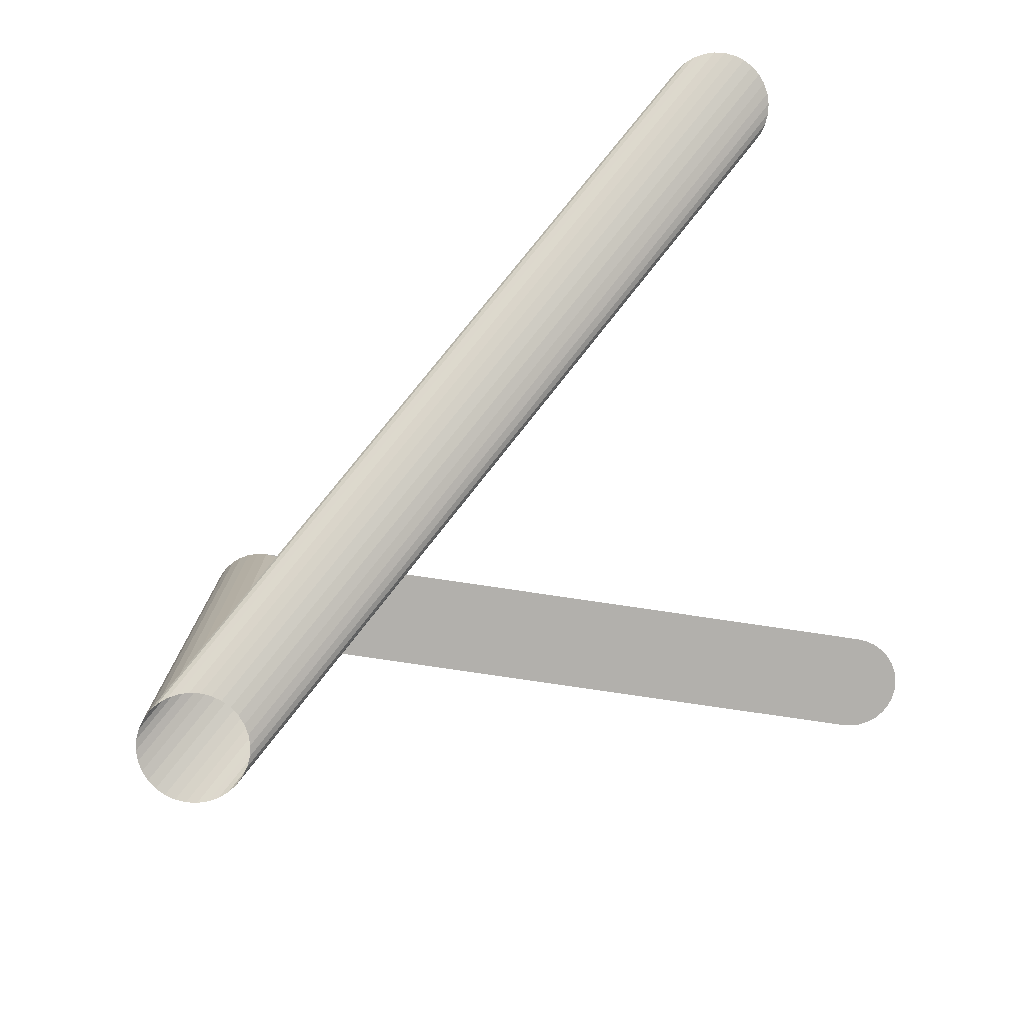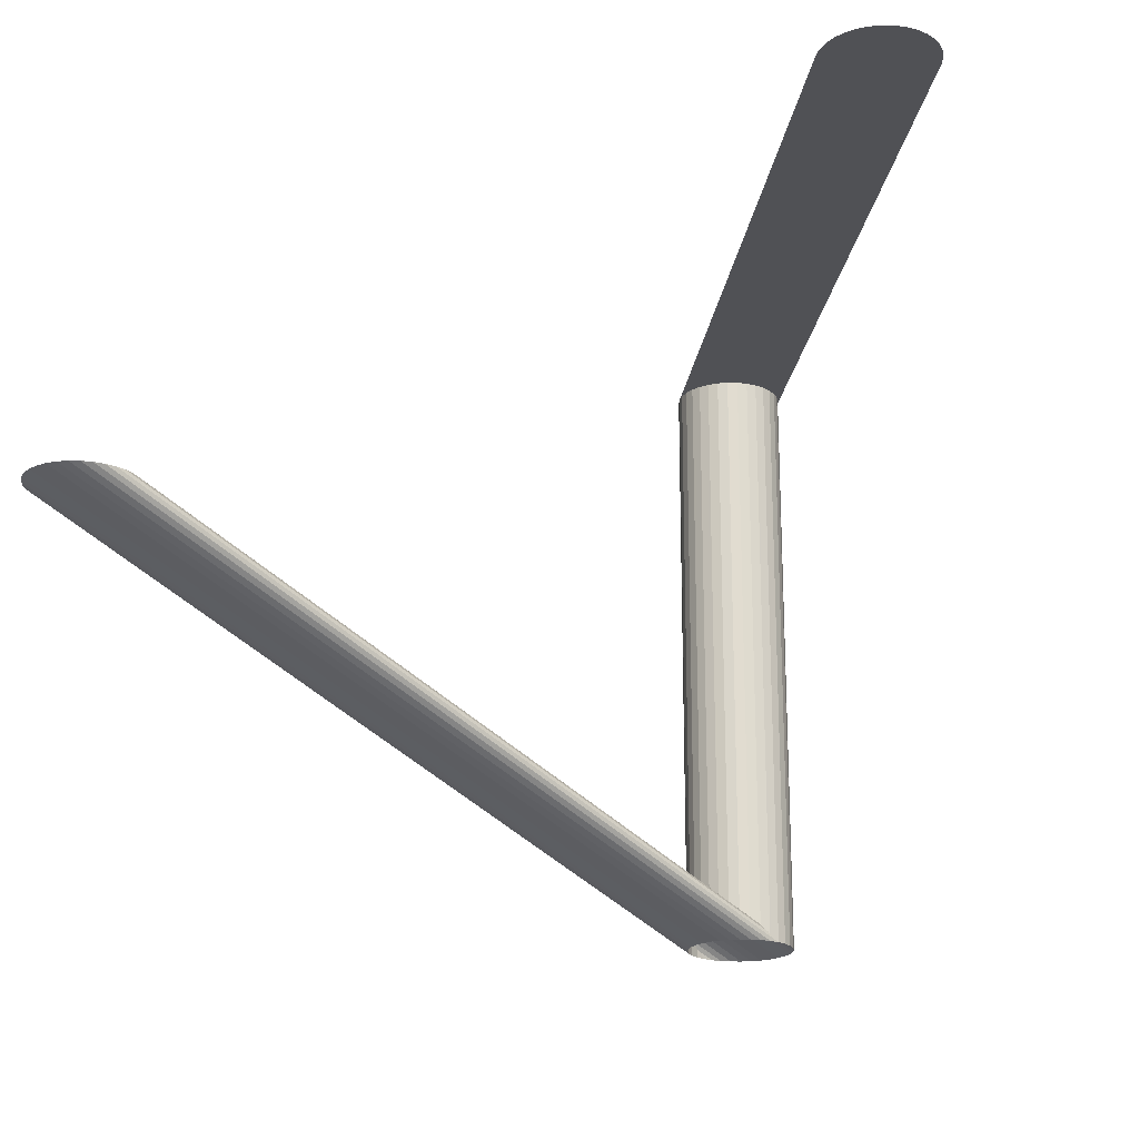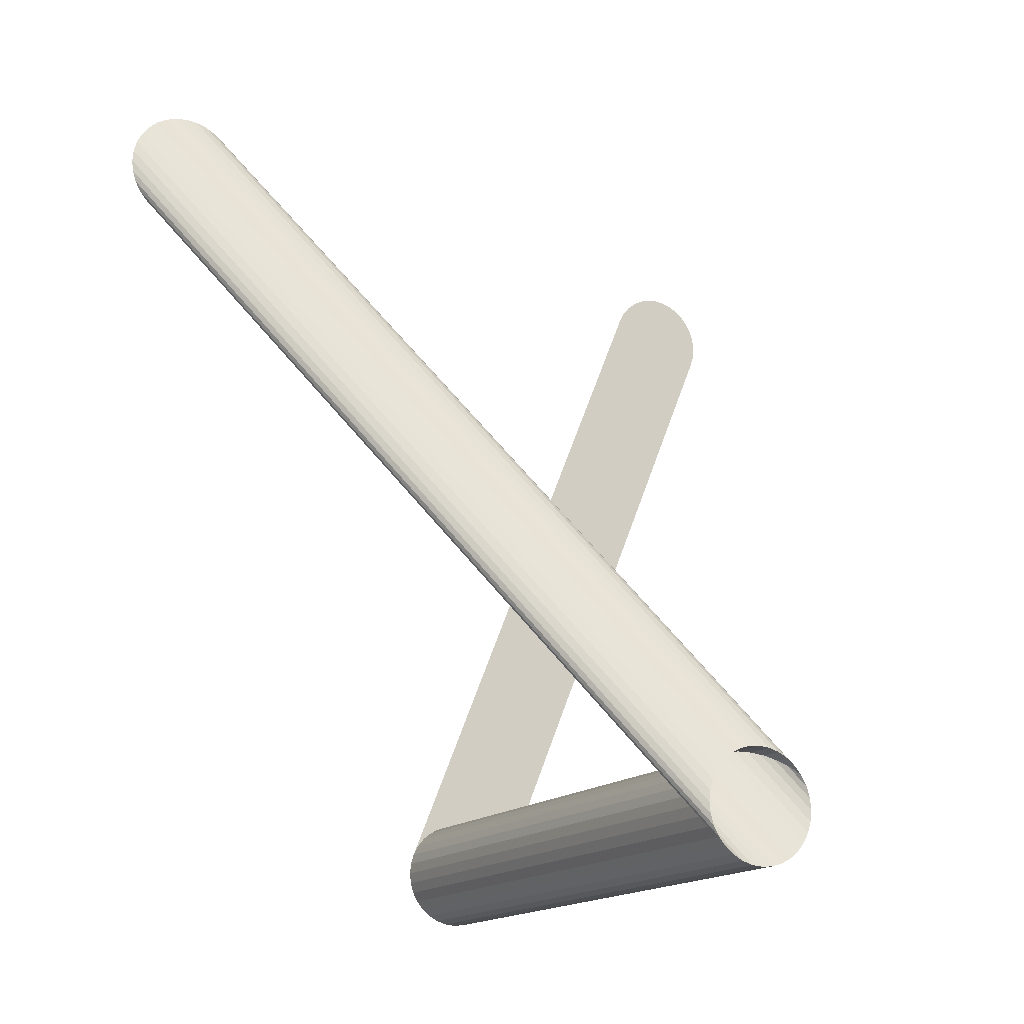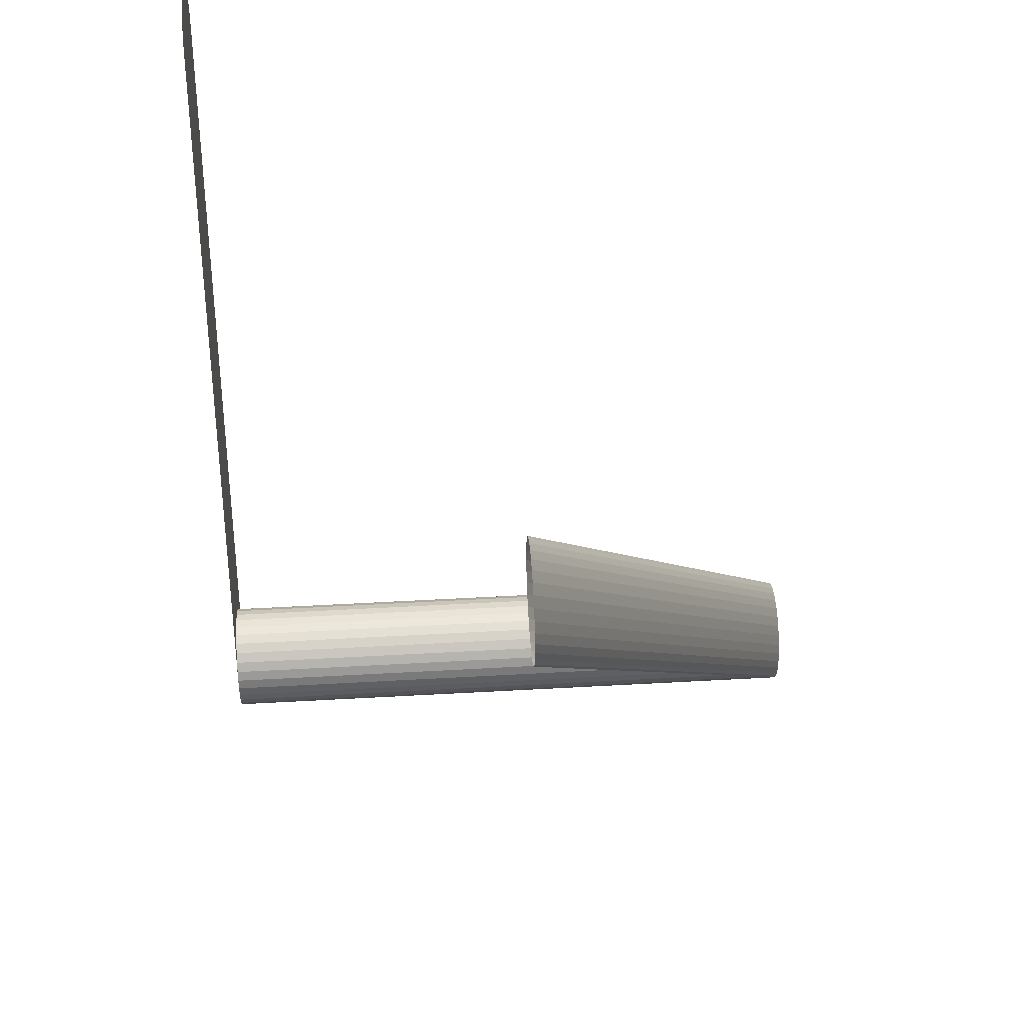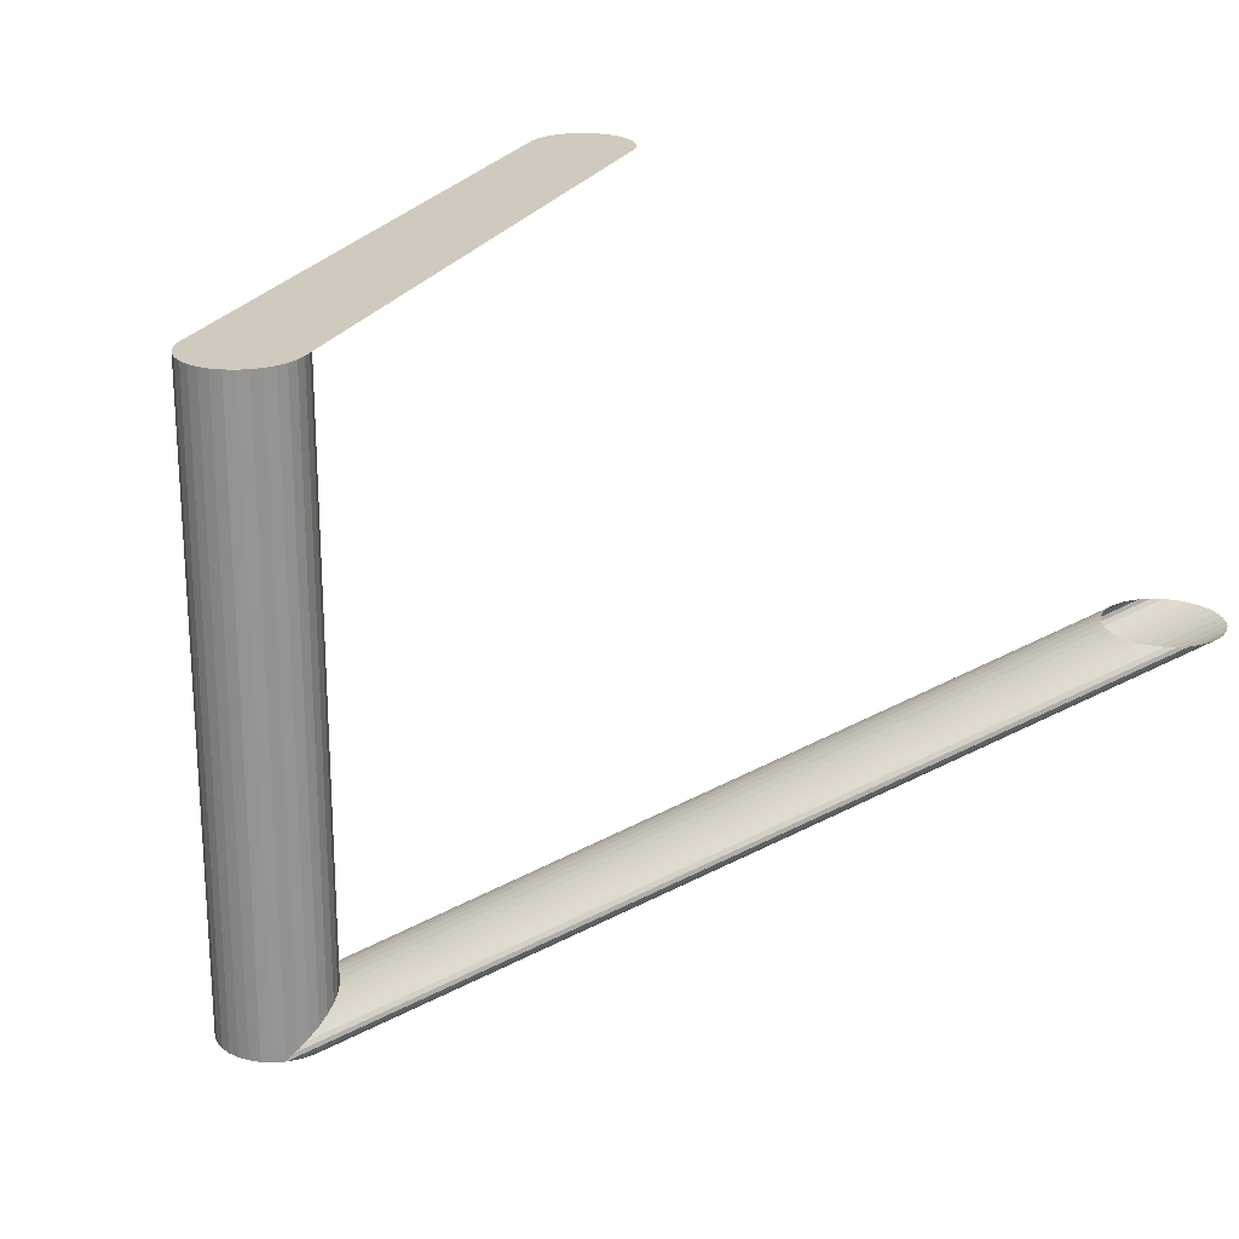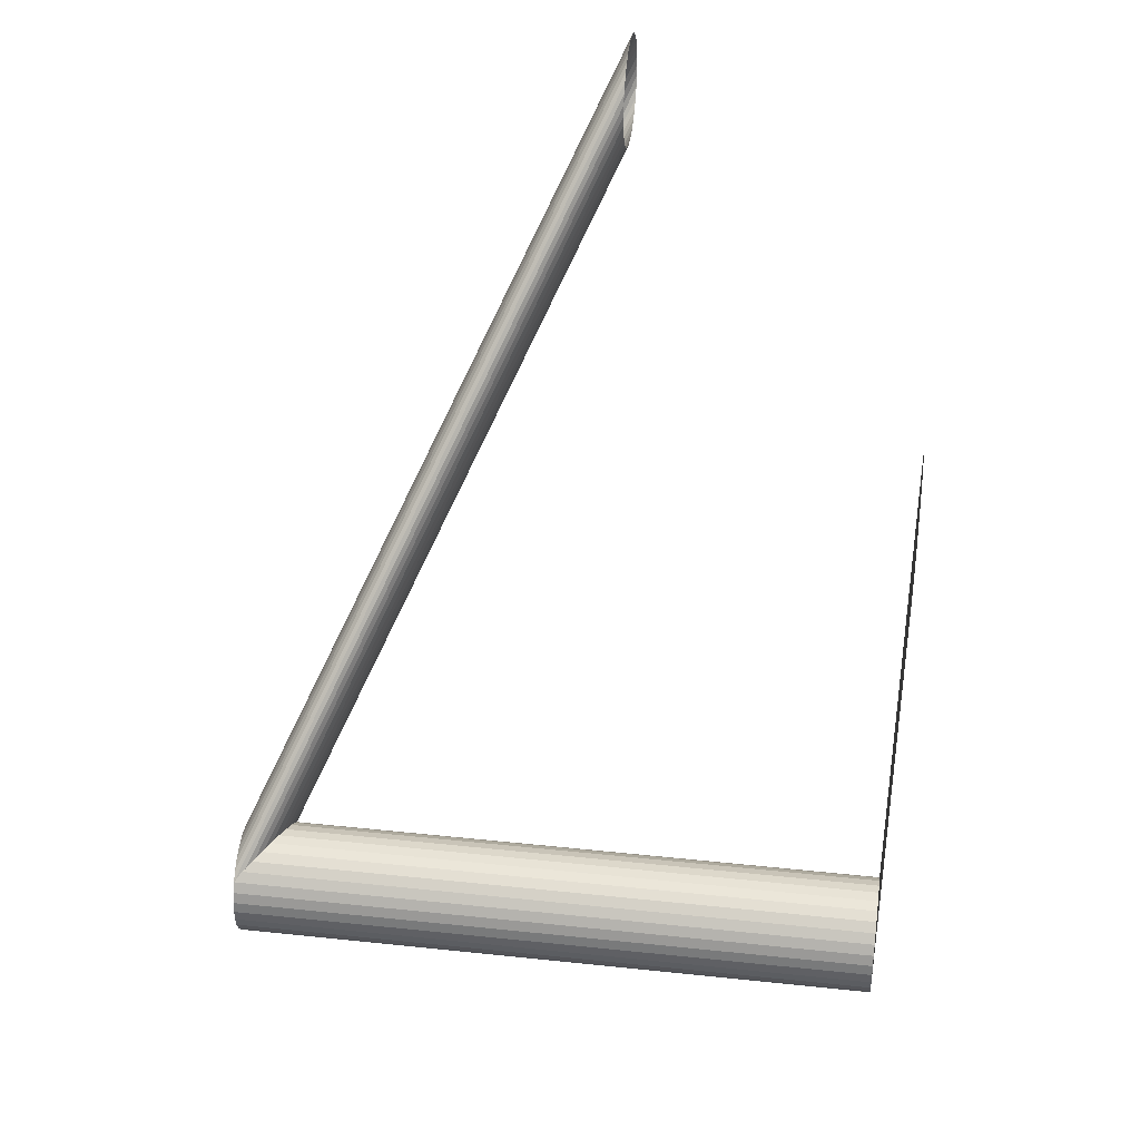
<metadata>
{"format":"obj","ext":"obj","renderer":"f3d","projection":"perspective","resolution":1024,"background":"white","views":[{"elev":-78.6,"azim":-76.2,"up":"+Y"},{"elev":-20.2,"azim":15.3,"up":"+Y"},{"elev":-15.1,"azim":-28.0,"up":"+Z"},{"elev":49.1,"azim":-93.6,"up":"+Z"},{"elev":22.8,"azim":-137.0,"up":"+Y"},{"elev":36.5,"azim":98.0,"up":"+Z"}]}
</metadata>
<code>
o Circle_Circle.001
v 0 0 -1
v -0.1951 0 -0.9808
v -0.3827 0 -0.9239
v -0.5556 0 -0.8315
v -0.7071 0 -0.7071
v -0.8315 0 -0.5556
v -0.9239 0 -0.3827
v -0.9808 0 -0.1951
v -1 0 -0
v -0.9808 0 0.1951
v -0.9239 0 0.3827
v -0.8315 0 0.5556
v -0.7071 0 0.7071
v -0.5556 0 0.8315
v -0.3827 0 0.9239
v -0.1951 0 0.9808
v 0 0 1
v 0.1951 0 0.9808
v 0.3827 0 0.9239
v 0.5556 0 0.8315
v 0.7071 0 0.7071
v 0.8315 0 0.5556
v 0.9239 0 0.3827
v 0.9808 0 0.1951
v 1 0 -1e-06
v 0.9808 0 -0.1951
v 0.9239 0 -0.3827
v 0.8315 0 -0.5556
v 0.7071 0 -0.7071
v 0.5556 0 -0.8315
v 0.3827 0 -0.9239
v 0.1951 0 -0.9808
v -5.008 0 -13.27
v -5.203 0 -13.25
v -5.39 0 -13.2
v -5.563 0 -13.1
v -5.715 0 -12.98
v -5.839 0 -12.83
v -5.932 0 -12.65
v -5.989 0 -12.47
v -6.008 0 -12.27
v -5.989 0 -12.08
v -5.932 0 -11.89
v -5.839 0 -11.72
v -5.715 0 -11.56
v -5.563 0 -11.44
v -5.39 0 -11.35
v -5.203 0 -11.29
v -5.008 0 -11.27
v -4.813 0 -11.29
v -4.625 0 -11.35
v -4.452 0 -11.44
v -4.301 0 -11.56
v -4.176 0 -11.72
v -4.084 0 -11.89
v -4.027 0 -12.08
v -4.008 0 -12.27
v -4.027 0 -12.47
v -4.084 0 -12.65
v -4.176 0 -12.83
v -4.301 0 -12.98
v -4.452 0 -13.1
v -4.625 0 -13.2
v -4.813 0 -13.25
v -5.008 -11.23 -13.27
v -5.203 -11.23 -13.25
v -5.39 -11.23 -13.2
v -5.563 -11.23 -13.1
v -5.715 -11.23 -12.98
v -5.839 -11.23 -12.83
v -5.932 -11.23 -12.65
v -5.989 -11.23 -12.47
v -6.008 -11.23 -12.27
v -5.989 -11.23 -12.08
v -5.932 -11.23 -11.89
v -5.839 -11.23 -11.72
v -5.715 -11.23 -11.56
v -5.563 -11.23 -11.44
v -5.39 -11.23 -11.35
v -5.203 -11.23 -11.29
v -5.008 -11.23 -11.27
v -4.813 -11.23 -11.29
v -4.625 -11.23 -11.35
v -4.452 -11.23 -11.44
v -4.301 -11.23 -11.56
v -4.176 -11.23 -11.72
v -4.084 -11.23 -11.89
v -4.027 -11.23 -12.08
v -4.008 -11.23 -12.27
v -4.027 -11.23 -12.47
v -4.084 -11.23 -12.65
v -4.176 -11.23 -12.83
v -4.301 -11.23 -12.98
v -4.452 -11.23 -13.1
v -4.625 -11.23 -13.2
v -4.813 -11.23 -13.25
v -13.32 -5.478 -1.527
v -13.52 -5.478 -1.508
v -13.71 -5.478 -1.451
v -13.88 -5.478 -1.358
v -14.03 -5.478 -1.234
v -14.16 -5.478 -1.083
v -14.25 -5.478 -0.9096
v -14.31 -5.478 -0.722
v -14.32 -5.478 -0.5269
v -14.31 -5.478 -0.3318
v -14.25 -5.478 -0.1442
v -14.16 -5.478 0.02864
v -14.03 -5.478 0.1802
v -13.88 -5.478 0.3045
v -13.71 -5.478 0.3969
v -13.52 -5.478 0.4539
v -13.32 -5.478 0.4731
v -13.13 -5.478 0.4539
v -12.94 -5.478 0.3969
v -12.77 -5.478 0.3045
v -12.62 -5.478 0.1802
v -12.49 -5.478 0.02864
v -12.4 -5.478 -0.1442
v -12.34 -5.478 -0.3318
v -12.32 -5.478 -0.5269
v -12.34 -5.478 -0.722
v -12.4 -5.478 -0.9096
v -12.49 -5.478 -1.083
v -12.62 -5.478 -1.234
v -12.77 -5.478 -1.358
v -12.94 -5.478 -1.451
v -13.13 -5.478 -1.508
f 28 59 60
f 14 47 15
f 2 33 34
f 29 60 61
f 15 48 16
f 3 34 35
f 30 61 62
f 16 49 17
f 3 36 4
f 31 62 63
f 17 50 18
f 4 37 5
f 32 63 64
f 18 51 19
f 5 38 6
f 1 64 33
f 20 51 52
f 6 39 7
f 21 52 53
f 7 40 8
f 22 53 54
f 8 41 9
f 23 54 55
f 9 42 10
f 24 55 56
f 10 43 11
f 25 56 57
f 11 44 12
f 26 57 58
f 12 45 13
f 27 58 59
f 13 46 14
f 54 87 55
f 41 74 42
f 55 88 56
f 42 75 43
f 56 89 57
f 43 76 44
f 57 90 58
f 44 77 45
f 58 91 59
f 45 78 46
f 59 92 60
f 46 79 47
f 33 66 34
f 60 93 61
f 47 80 48
f 34 67 35
f 61 94 62
f 48 81 49
f 35 68 36
f 62 95 63
f 49 82 50
f 36 69 37
f 63 96 64
f 50 83 51
f 37 70 38
f 64 65 33
f 51 84 52
f 38 71 39
f 52 85 53
f 39 72 40
f 53 86 54
f 40 73 41
f 89 122 90
f 77 108 109
f 90 123 91
f 78 109 110
f 91 124 92
f 78 111 79
f 66 97 98
f 92 125 93
f 79 112 80
f 67 98 99
f 93 126 94
f 80 113 81
f 68 99 100
f 95 126 127
f 81 114 82
f 69 100 101
f 96 127 128
f 82 115 83
f 70 101 102
f 65 128 97
f 83 116 84
f 71 102 103
f 84 117 85
f 72 103 104
f 85 118 86
f 73 104 105
f 86 119 87
f 74 105 106
f 87 120 88
f 75 106 107
f 88 121 89
f 76 107 108
f 28 27 59
f 14 46 47
f 2 1 33
f 29 28 60
f 15 47 48
f 3 2 34
f 30 29 61
f 16 48 49
f 3 35 36
f 31 30 62
f 17 49 50
f 4 36 37
f 32 31 63
f 18 50 51
f 5 37 38
f 1 32 64
f 20 19 51
f 6 38 39
f 21 20 52
f 7 39 40
f 22 21 53
f 8 40 41
f 23 22 54
f 9 41 42
f 24 23 55
f 10 42 43
f 25 24 56
f 11 43 44
f 26 25 57
f 12 44 45
f 27 26 58
f 13 45 46
f 54 86 87
f 41 73 74
f 55 87 88
f 42 74 75
f 56 88 89
f 43 75 76
f 57 89 90
f 44 76 77
f 58 90 91
f 45 77 78
f 59 91 92
f 46 78 79
f 33 65 66
f 60 92 93
f 47 79 80
f 34 66 67
f 61 93 94
f 48 80 81
f 35 67 68
f 62 94 95
f 49 81 82
f 36 68 69
f 63 95 96
f 50 82 83
f 37 69 70
f 64 96 65
f 51 83 84
f 38 70 71
f 52 84 85
f 39 71 72
f 53 85 86
f 40 72 73
f 89 121 122
f 77 76 108
f 90 122 123
f 78 77 109
f 91 123 124
f 78 110 111
f 66 65 97
f 92 124 125
f 79 111 112
f 67 66 98
f 93 125 126
f 80 112 113
f 68 67 99
f 95 94 126
f 81 113 114
f 69 68 100
f 96 95 127
f 82 114 115
f 70 69 101
f 65 96 128
f 83 115 116
f 71 70 102
f 84 116 117
f 72 71 103
f 85 117 118
f 73 72 104
f 86 118 119
f 74 73 105
f 87 119 120
f 75 74 106
f 88 120 121
f 76 75 107

</code>
